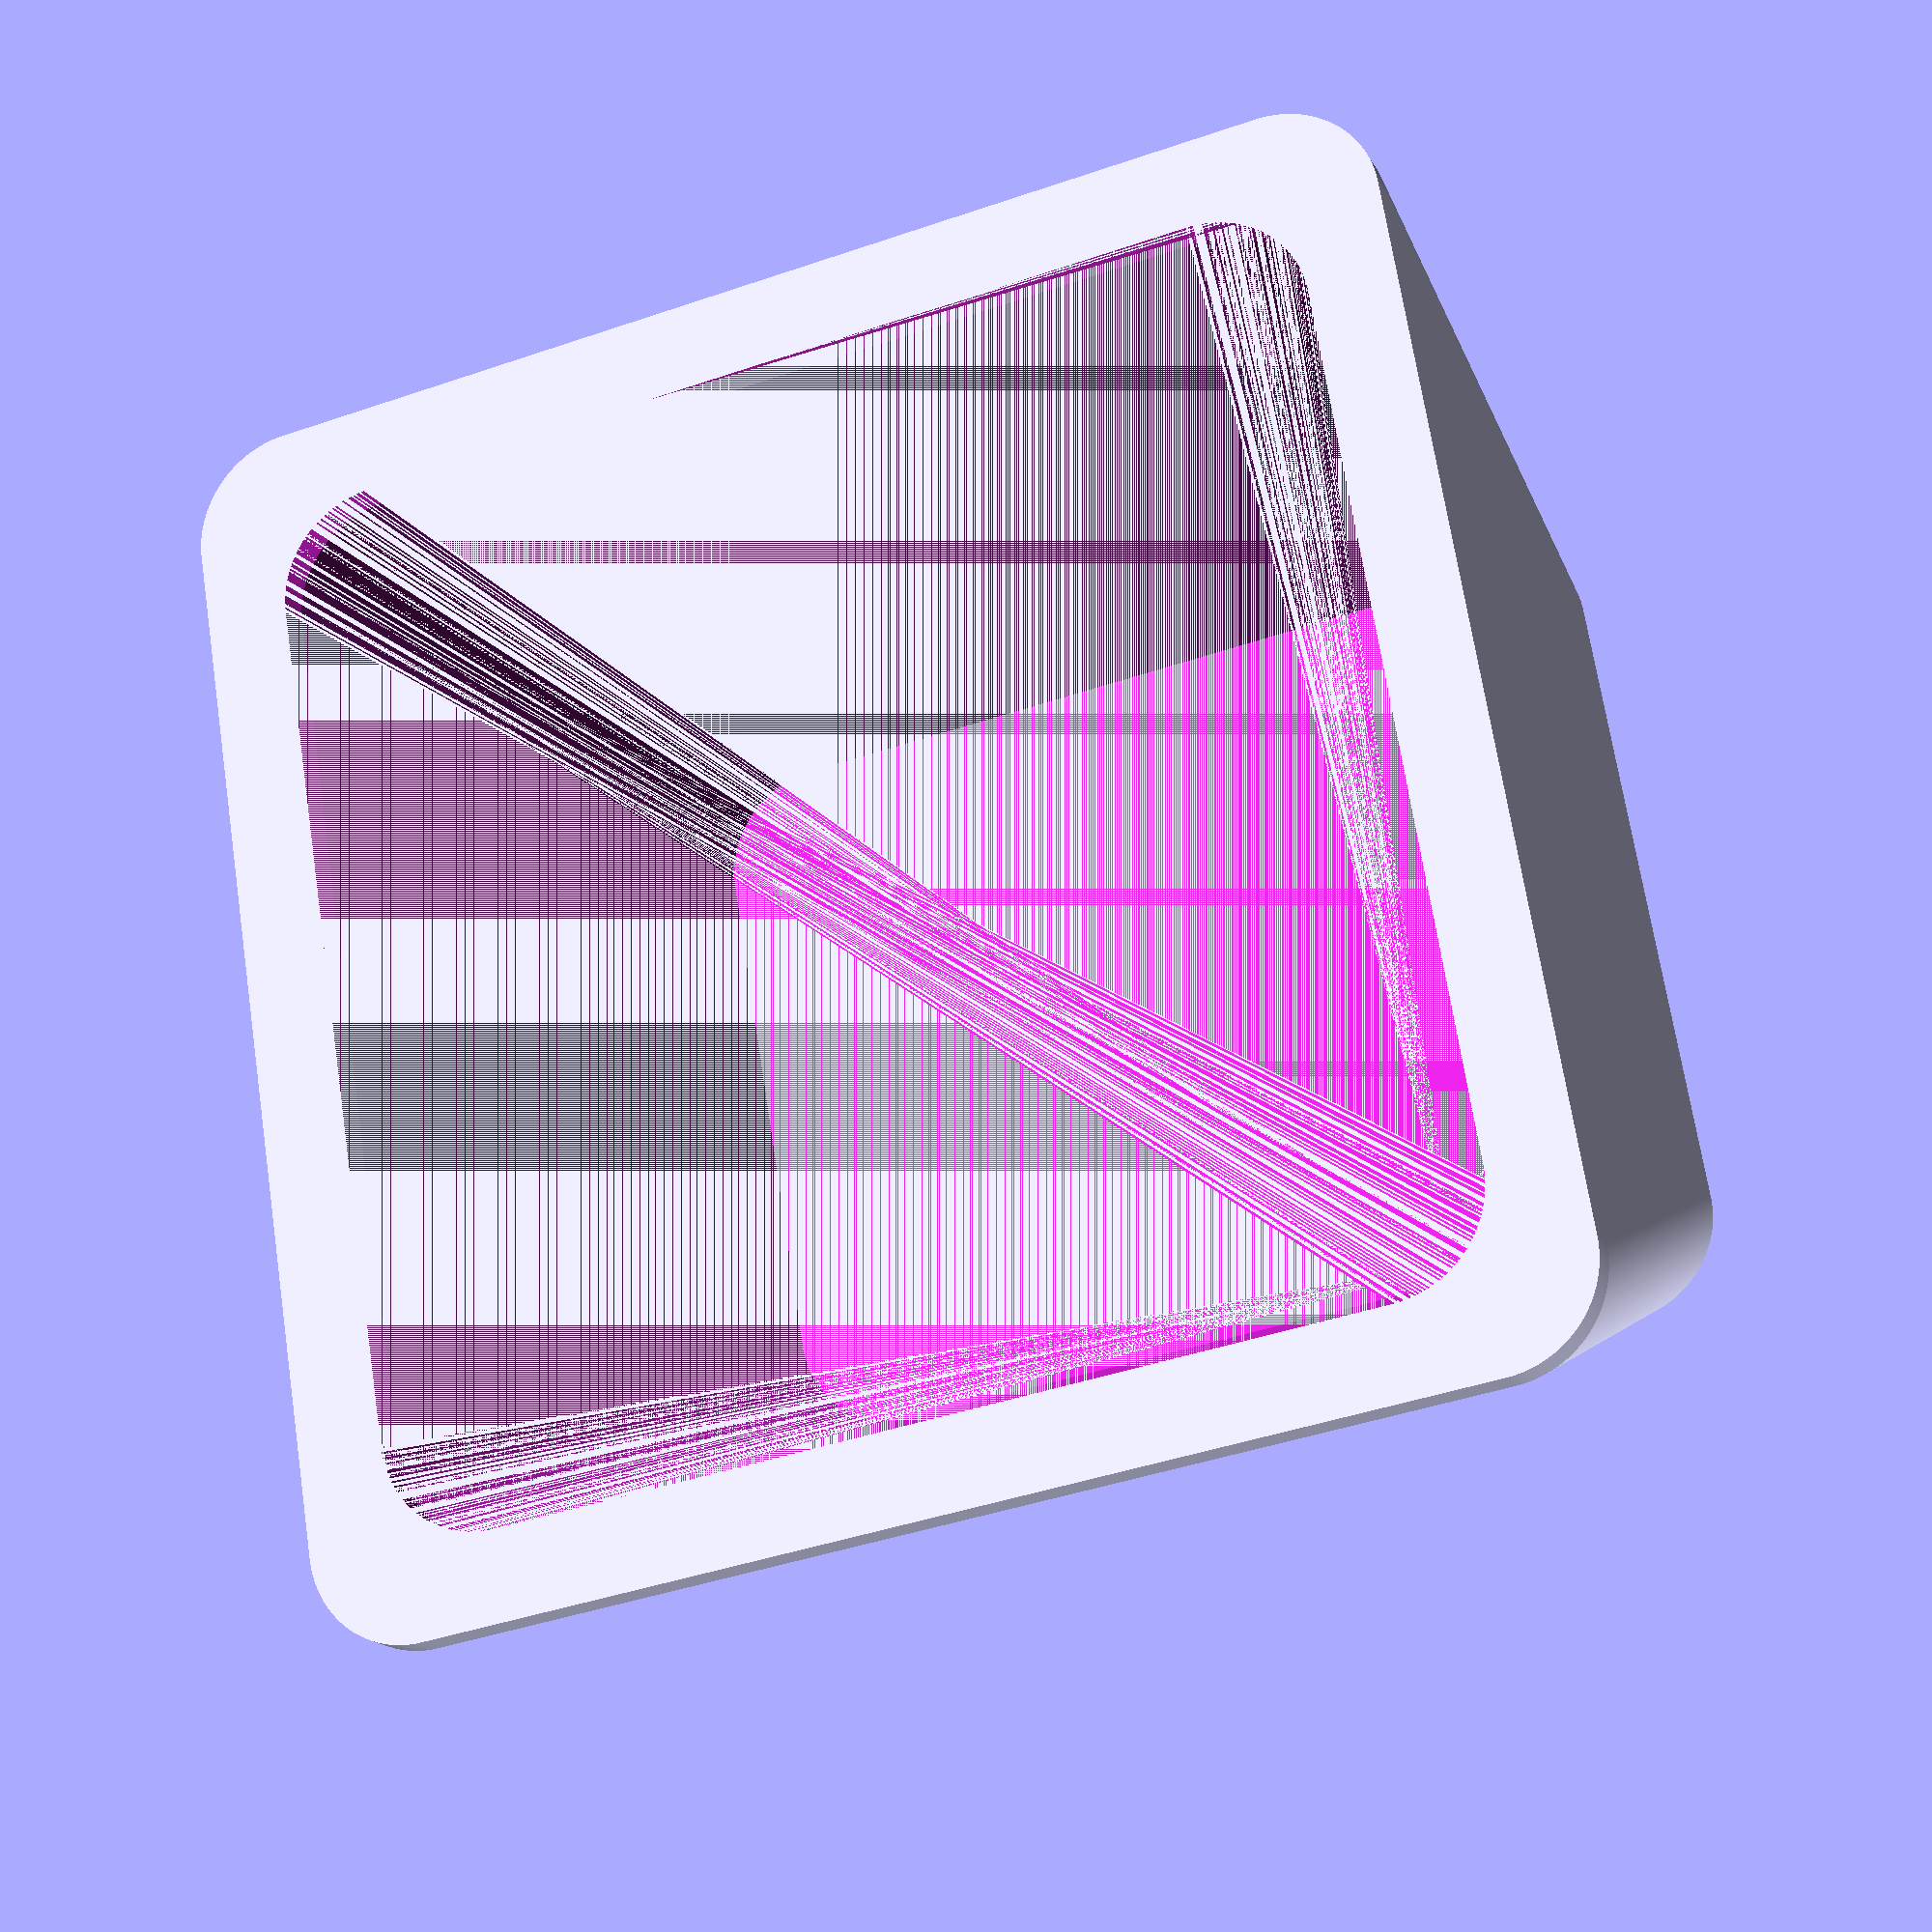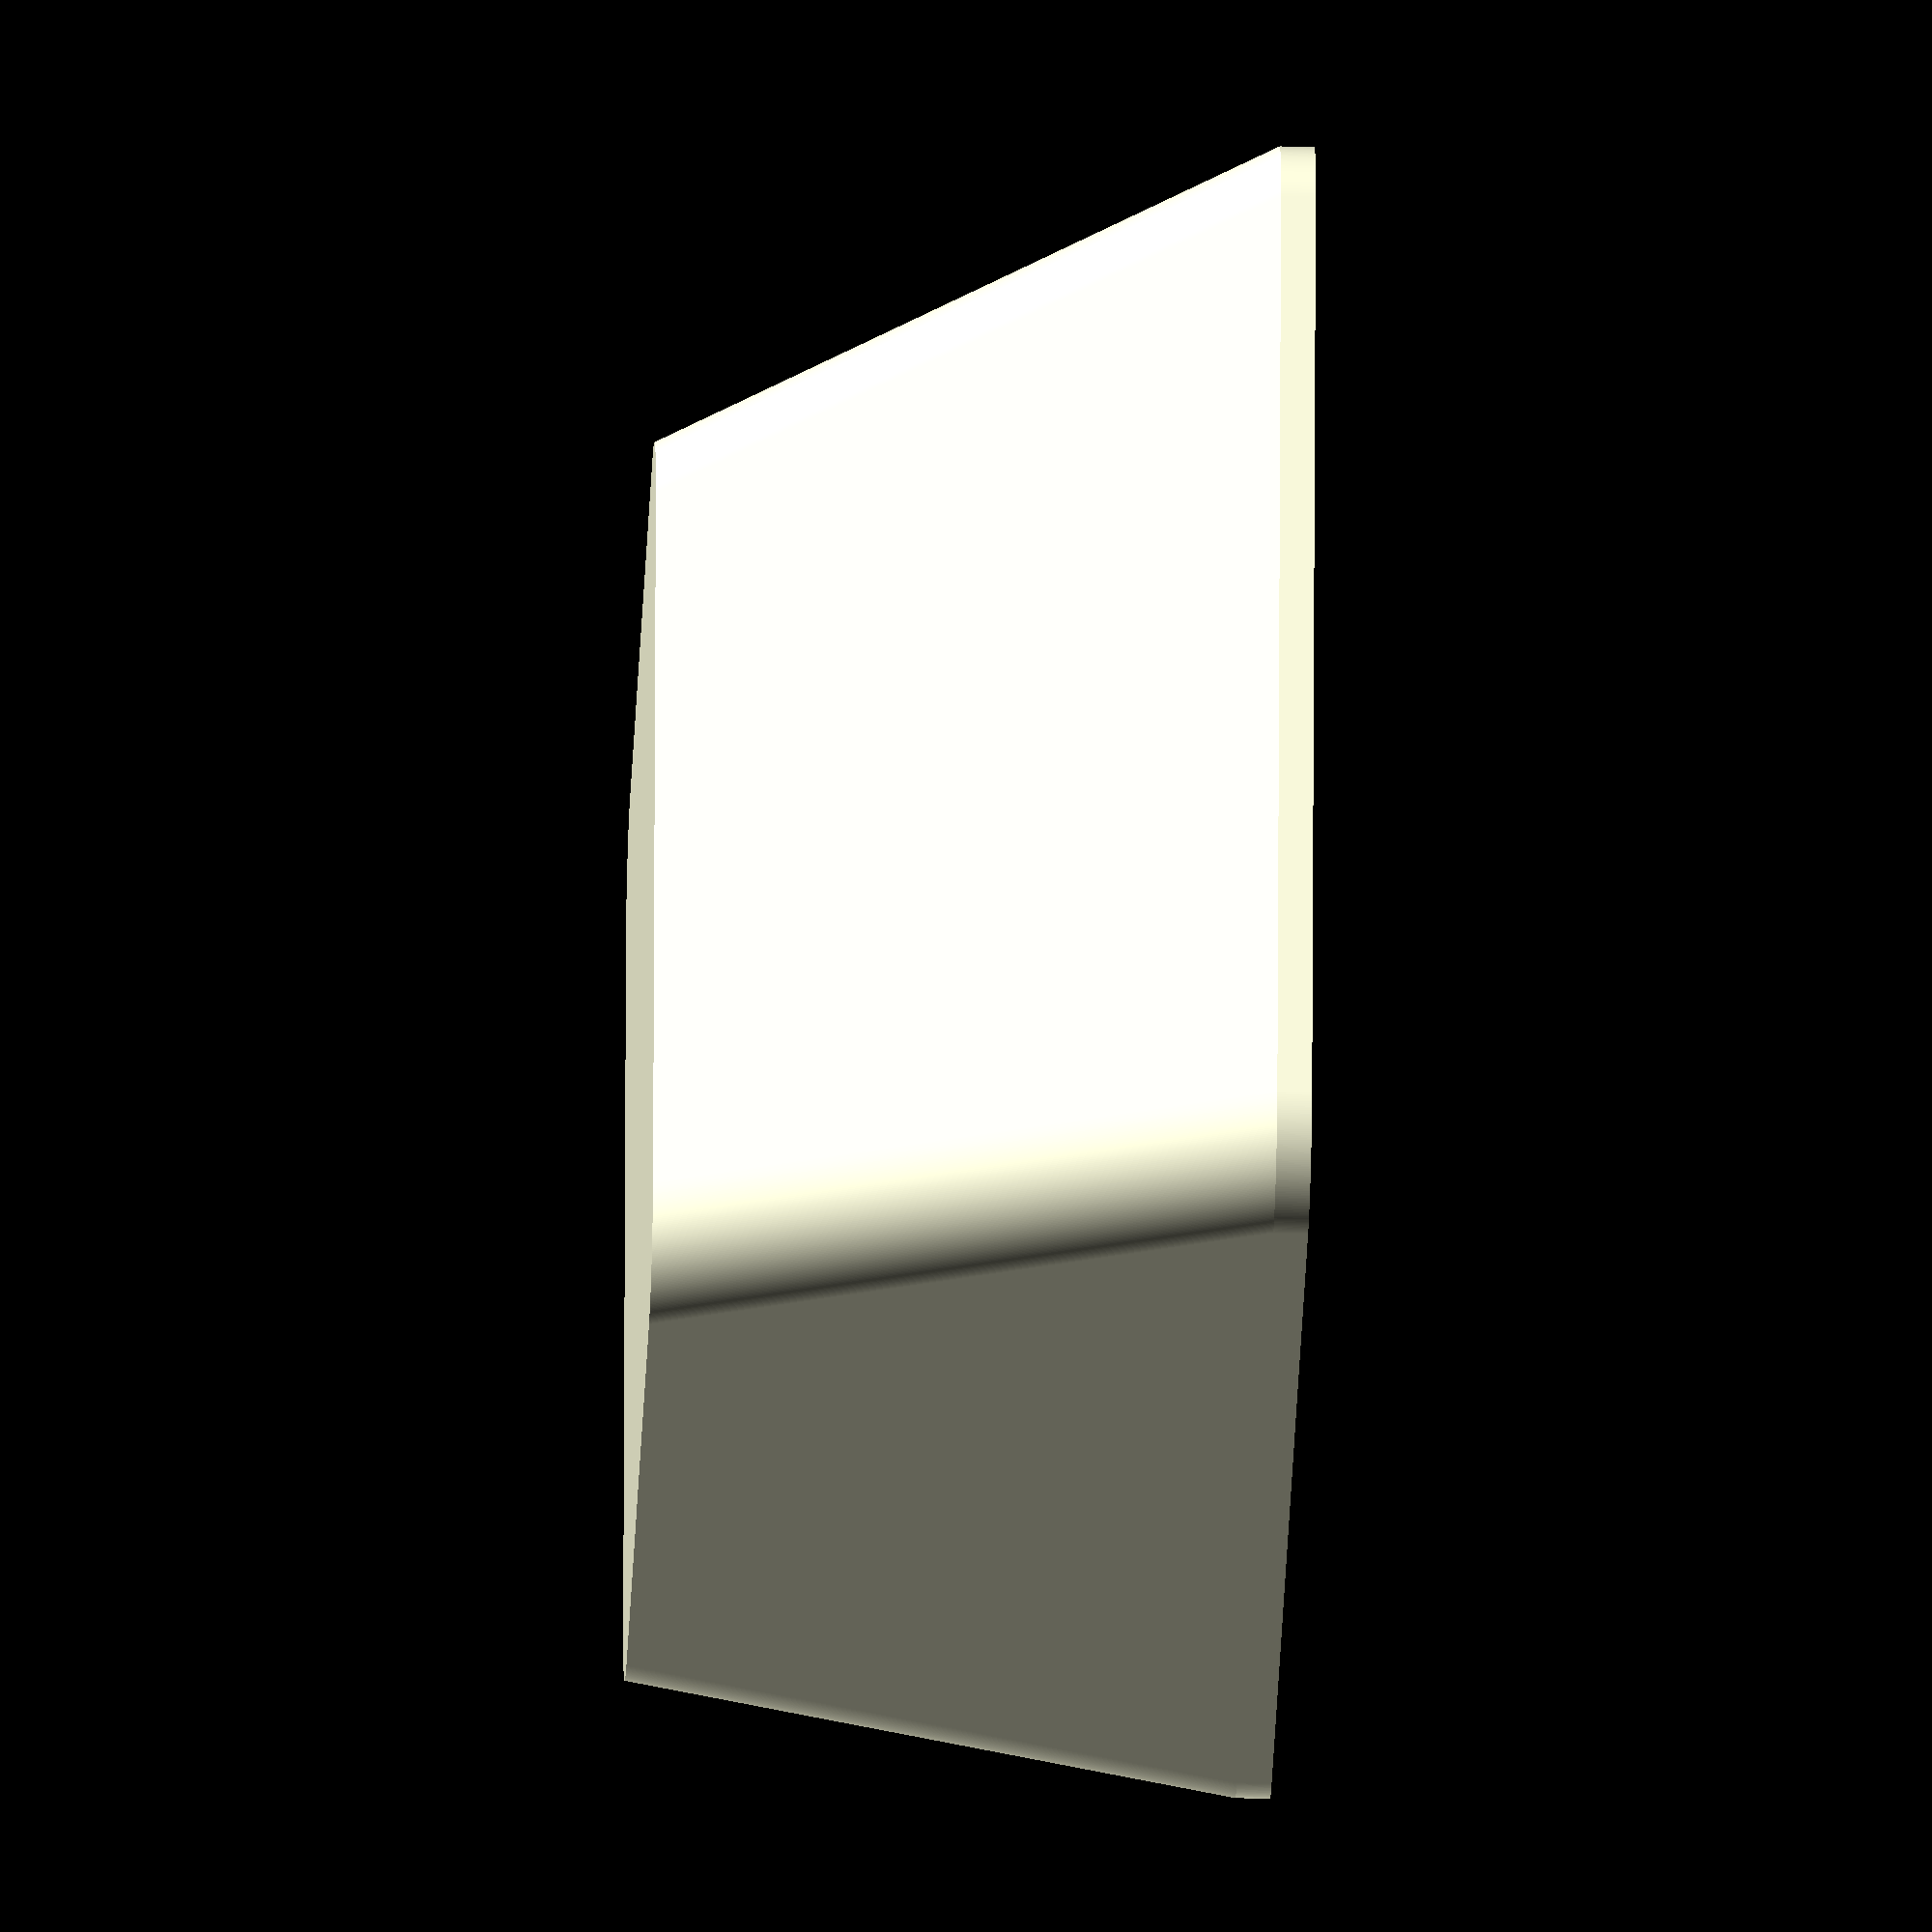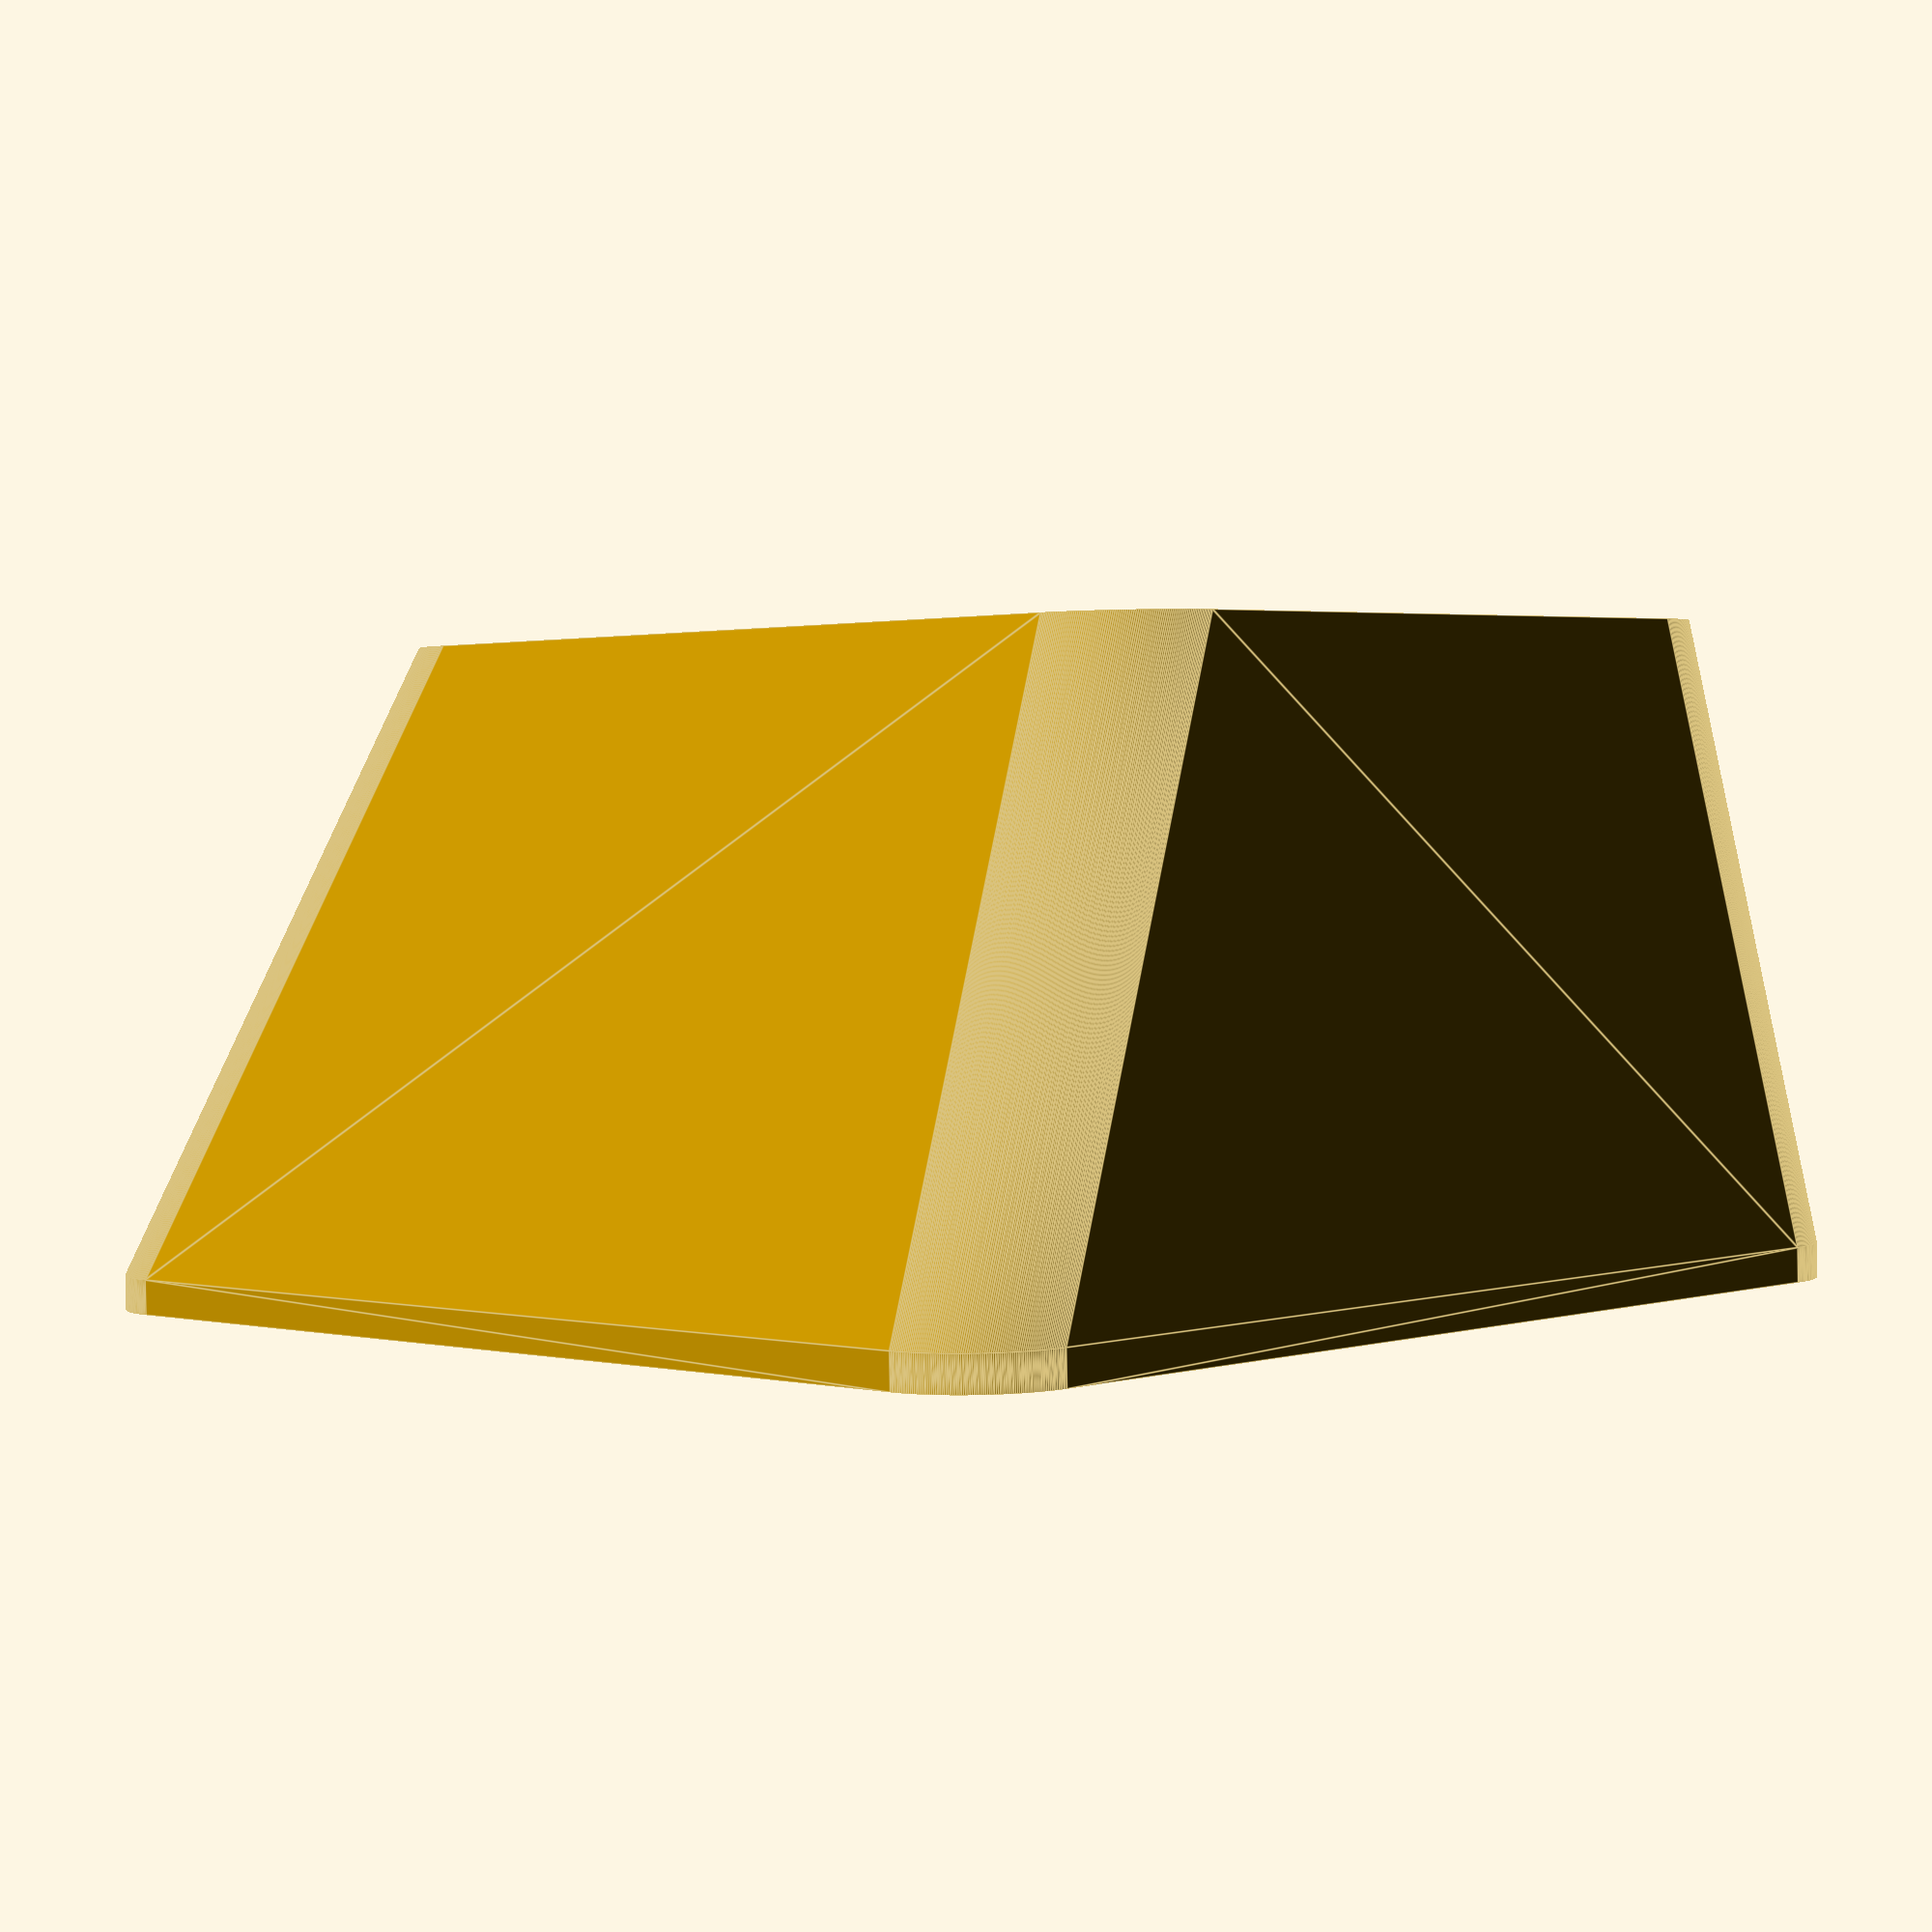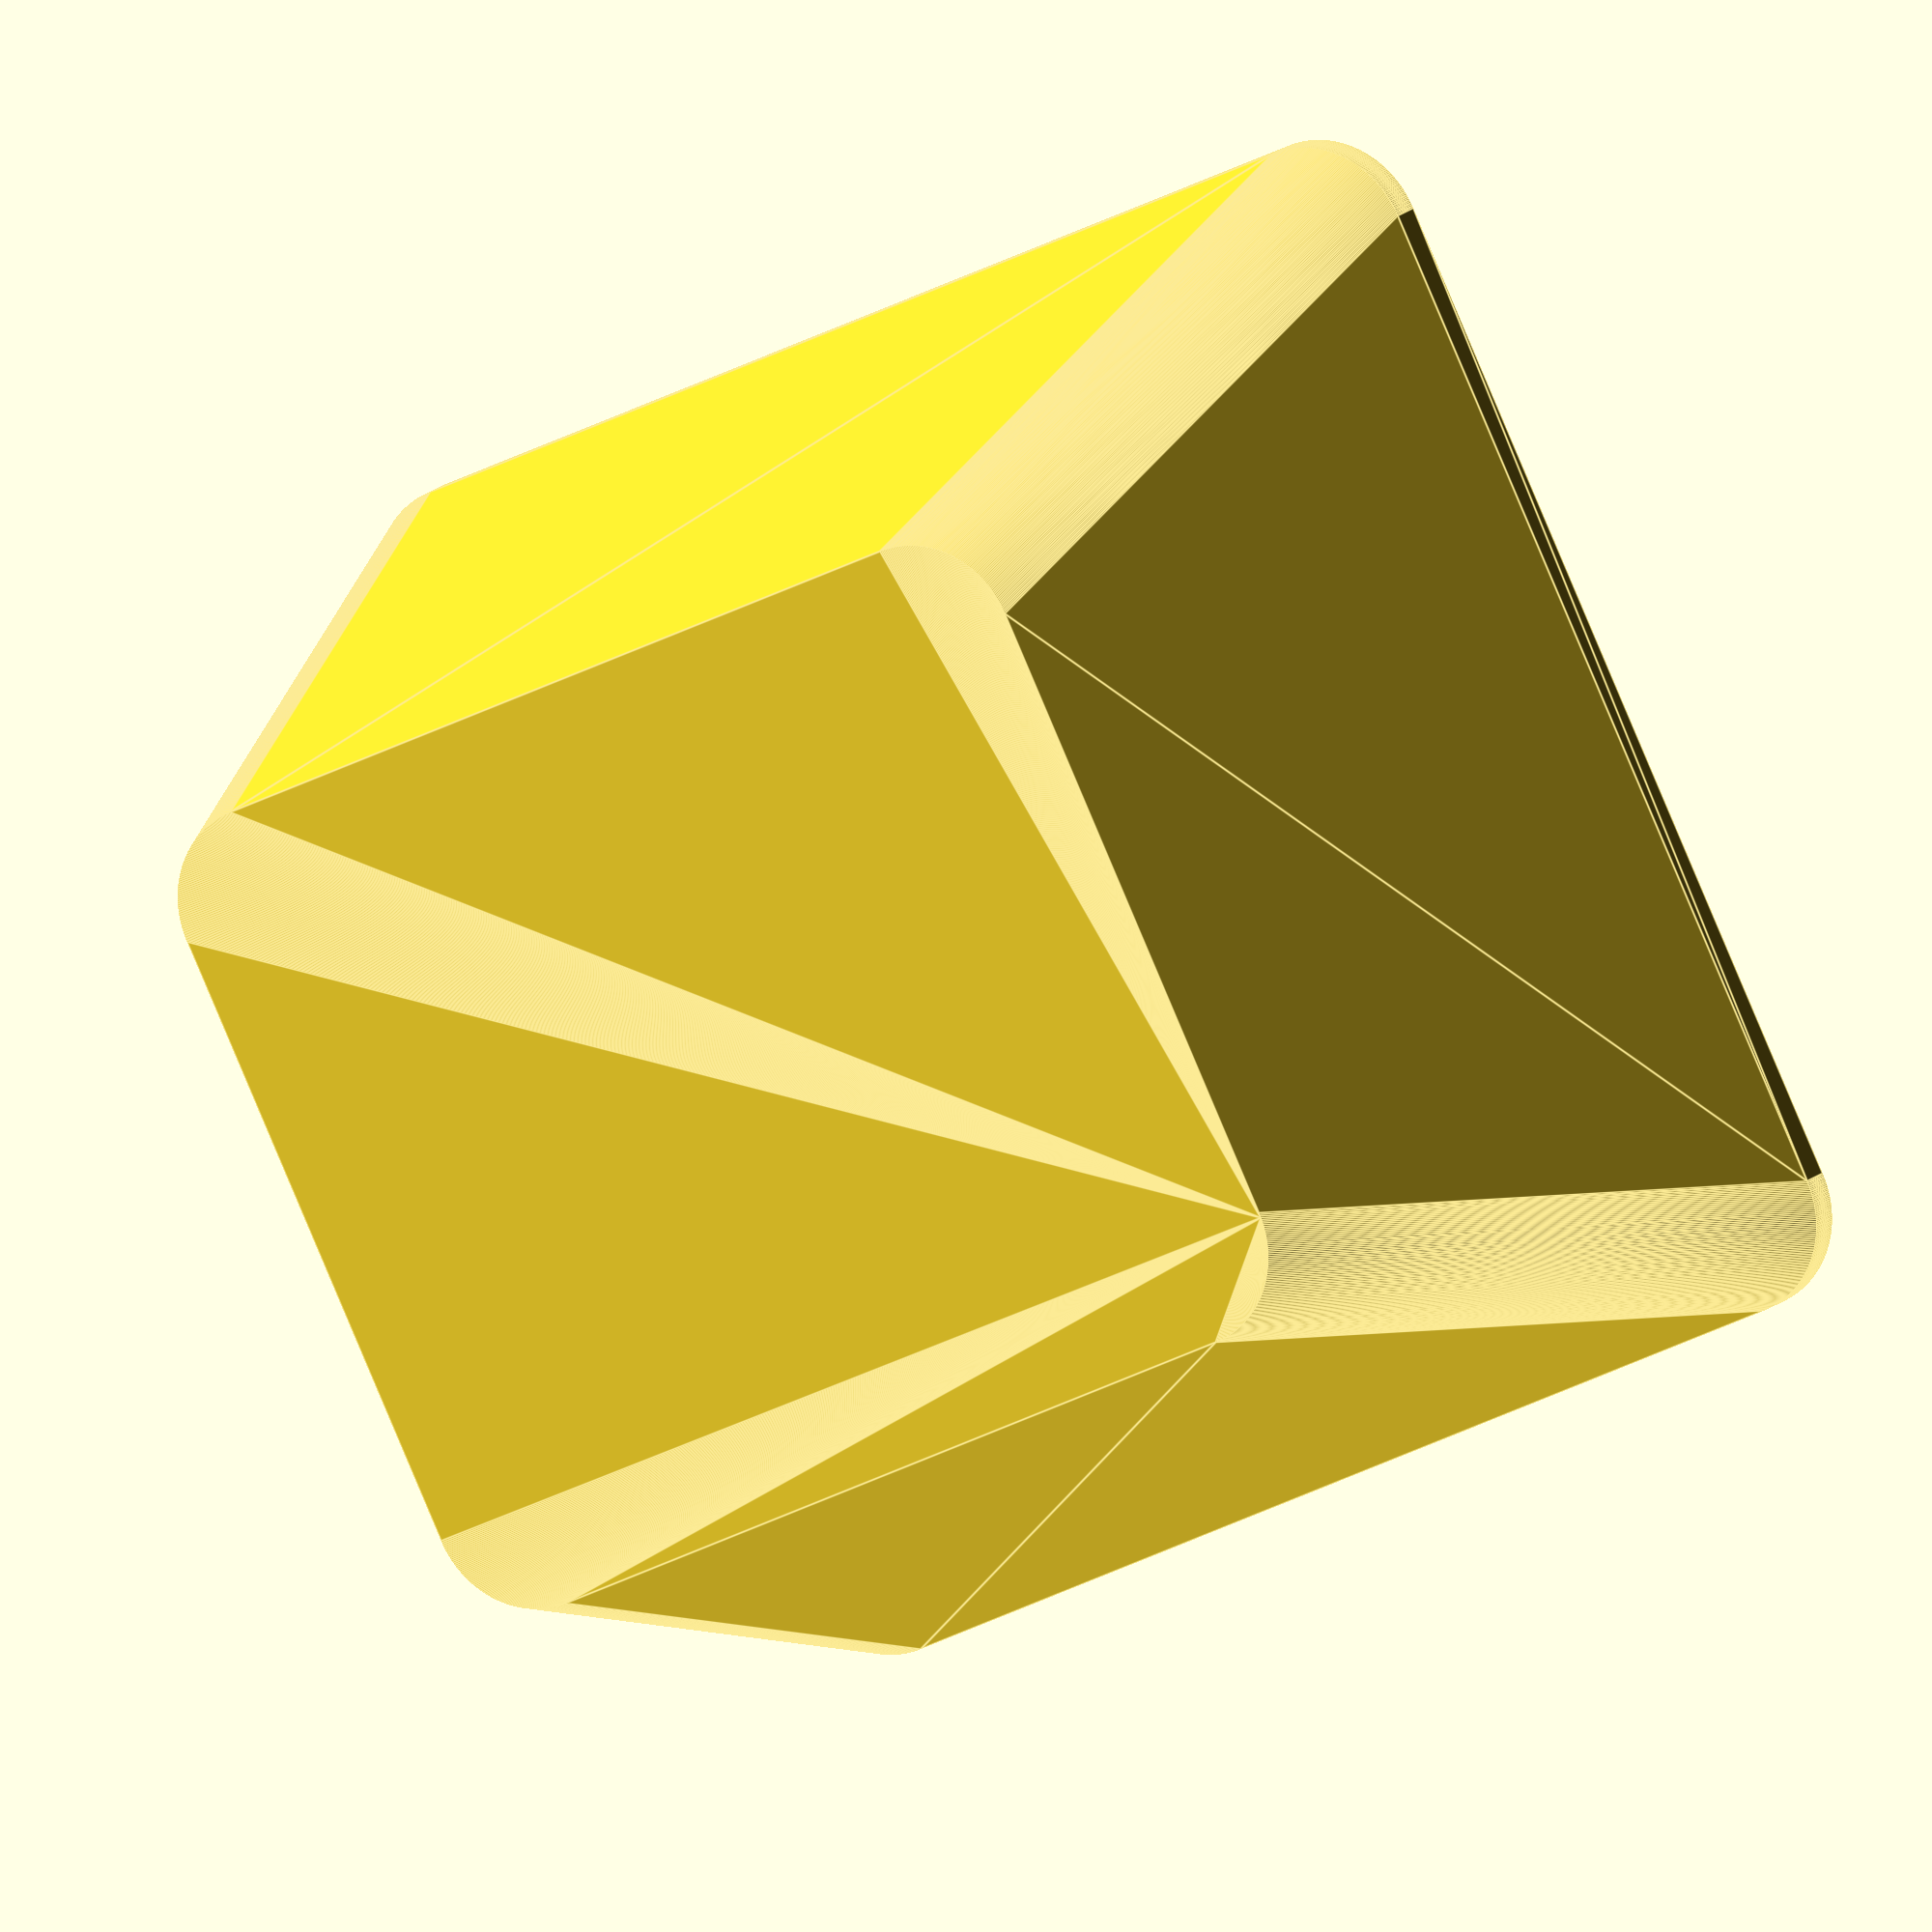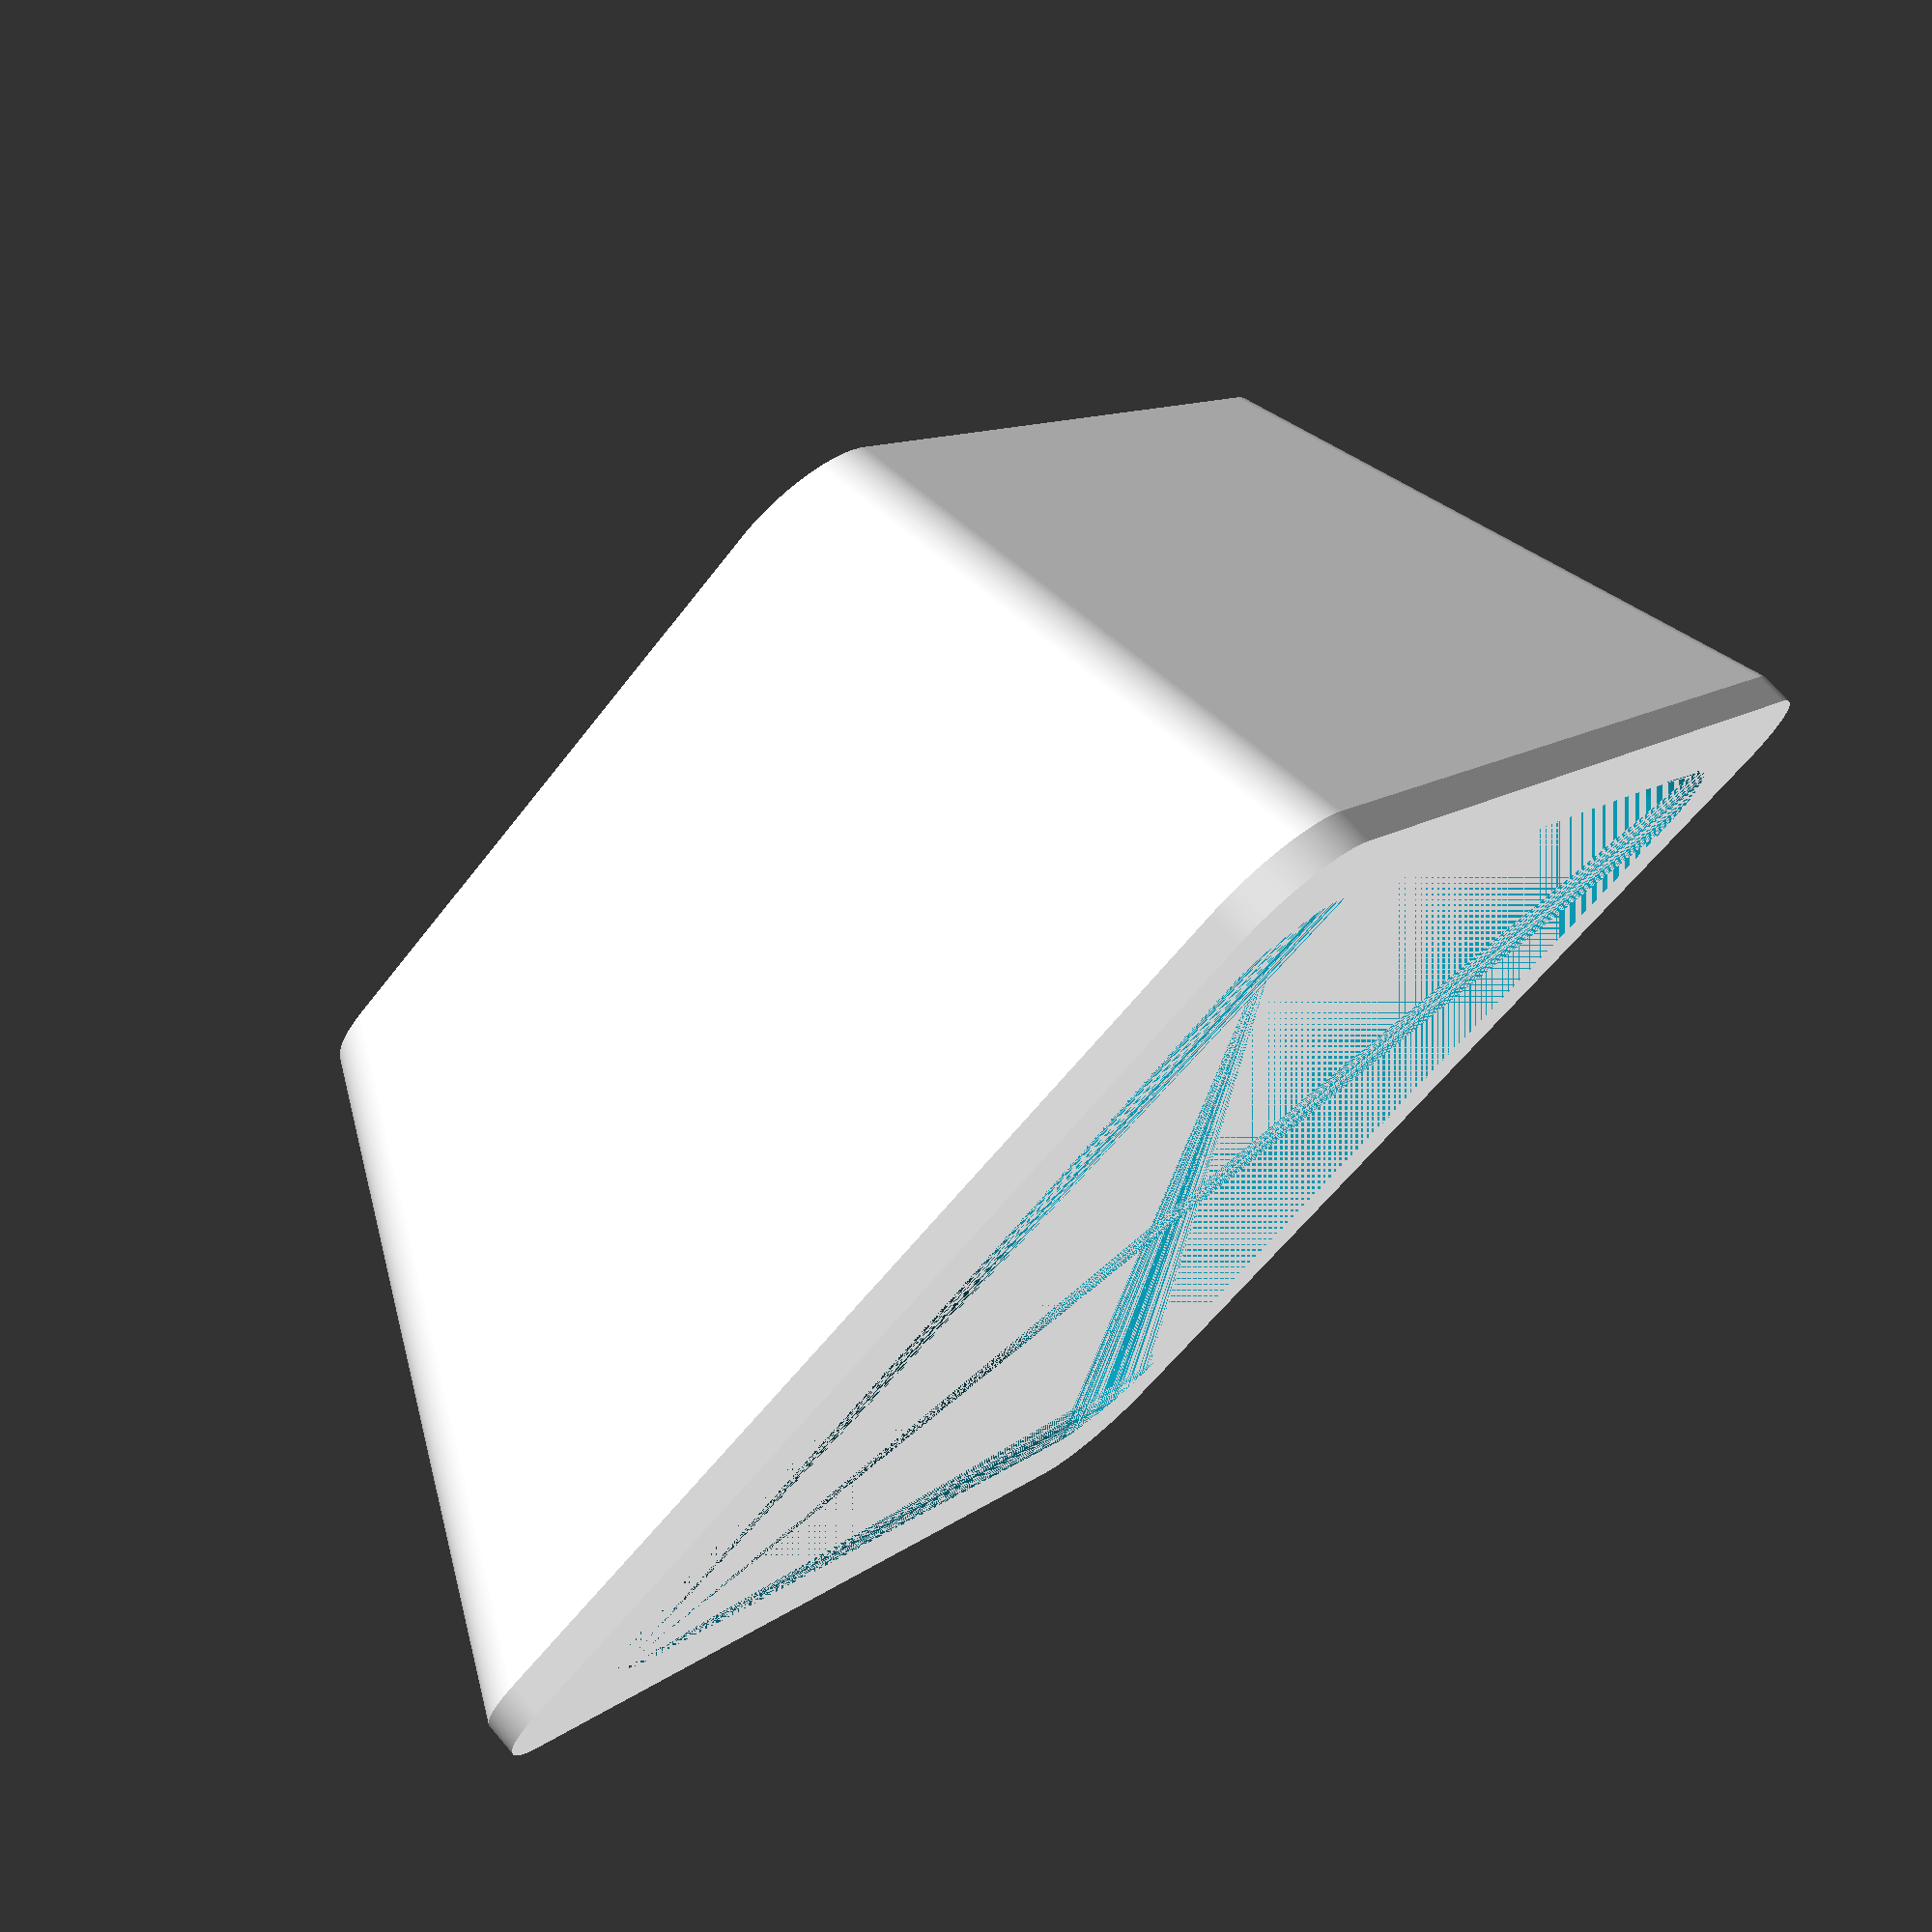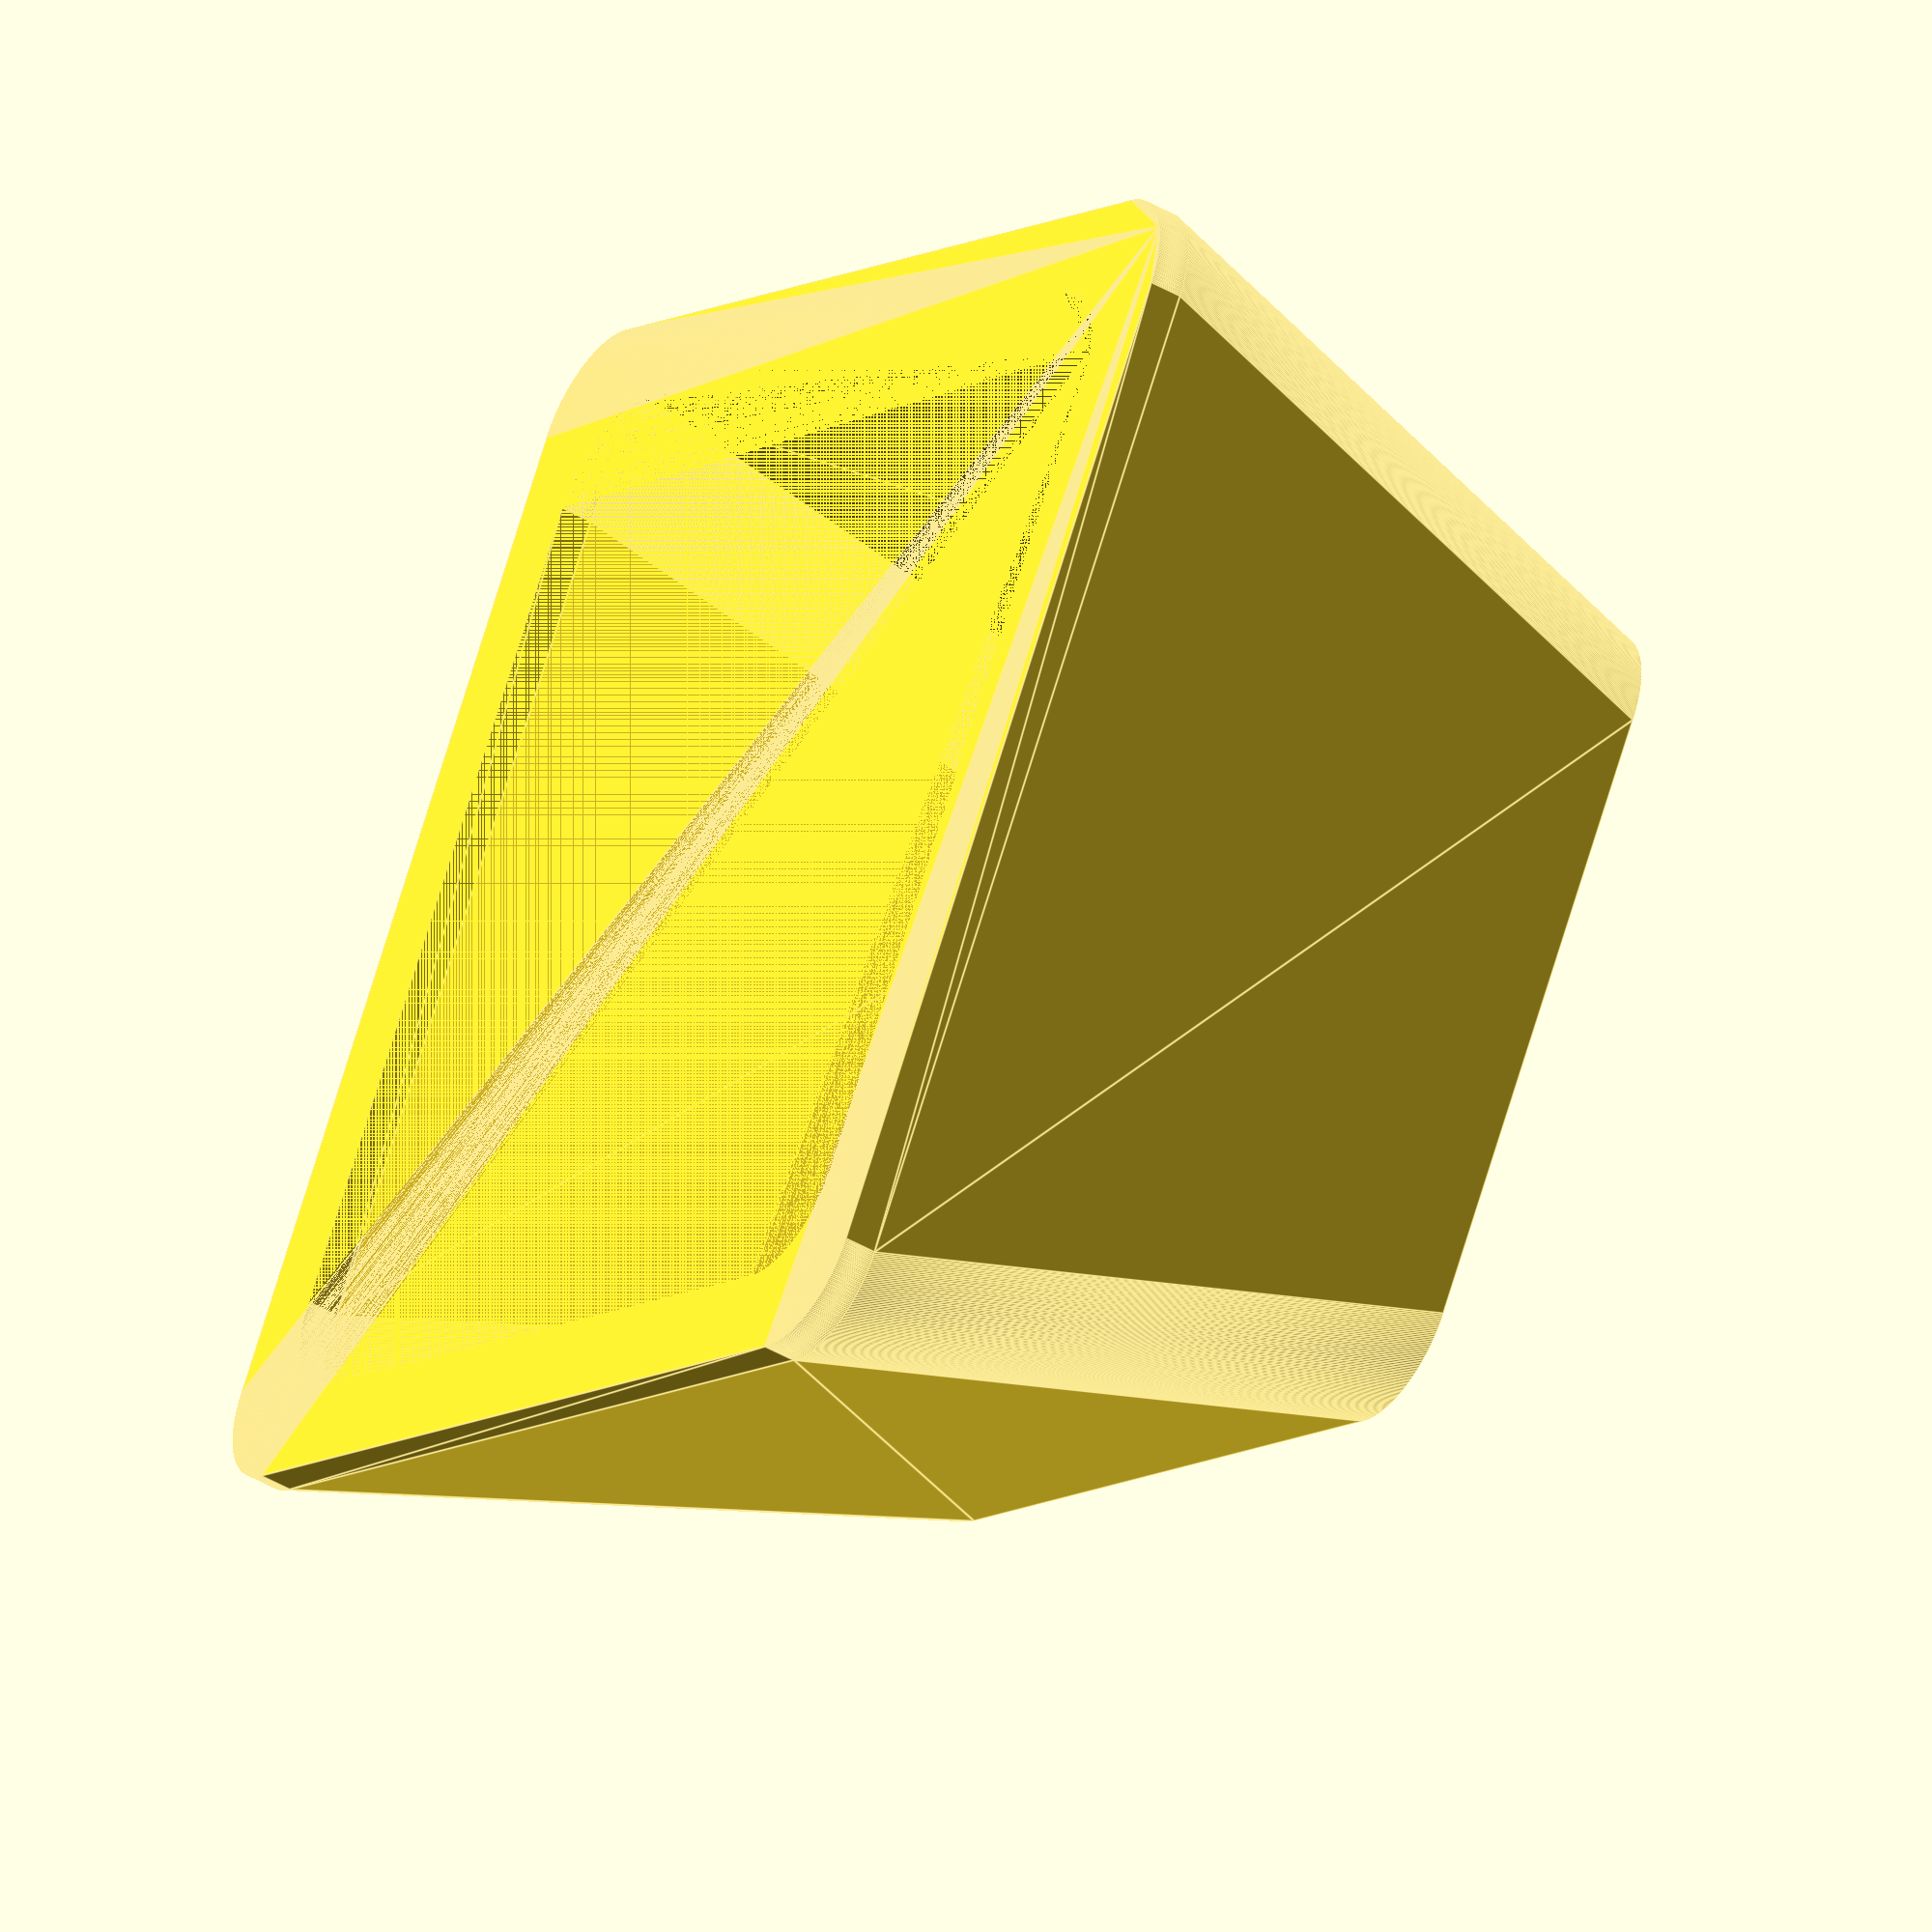
<openscad>
 $fn = 360;

//TODO put some text on the bottom of the keycap, like version

base_radius = 1.5;

bottom_base_length = 18.10;
bottom_base_width = 18.10;
bottom_base_angle = 69.78;

top_base_height_back = 9.39;
top_base_height_front = 9.39;
top_base_width = 12.37;

//TODO Fix this
top_base_extrusion_height = .001;
bottom_base_extrusion_height = .5;

key_thickness = 1.2;

cylinder_dish_radius = 0;

connector_dimensions = [4.1, 1.35];
connector_radius = 2.77;
connector_height = 2;

support_height = 1.5;
support_depth = 0.5;

internal_top_base_height_back = 8.39;

// Calculated stuff
top_base_length = bottom_base_length - top_base_height_front/tan(bottom_base_angle);
top_base_angle = atan((top_base_height_back-top_base_height_front)/top_base_length);
top_base_rotated_length = top_base_length/cos(top_base_angle);
key_scale = (bottom_base_width - 2 * key_thickness) / bottom_base_width;

// No dish translate distance if no dish is being used
dish_translate_distance = (cylinder_dish_radius != 0) ? sagitta(cylinder_dish_radius, top_base_width) : 0;
rotated_cylinder_translate = dish_translate_distance/tan(bottom_base_angle-top_base_angle);

function sagitta(radius, chord) = radius - pow(pow(radius, 2) - pow(chord/2, 2), 0.5);

module base(width, length, extrusion) {
		minkowski() {
			cube([width - 2 * base_radius, length - 2 * base_radius, extrusion/2]);

			translate([base_radius, base_radius, 0]) 
				cylinder(h=extrusion/2, r=base_radius);
		}
}

module key_shape() {
	internal_base_difference = key_thickness/sin(bottom_base_angle);
	internal_bottom_base_width = bottom_base_width - 2 * internal_base_difference;
	internal_bottom_base_length = bottom_base_length - key_thickness - internal_base_difference;
	internal_top_base_width = top_base_width - 2 * internal_base_difference + 2 * (top_base_height_back - internal_top_base_height_back)/tan(bottom_base_angle);
	internal_top_base_length = top_base_length - key_thickness - internal_base_difference + 2 * (top_base_height_back - internal_top_base_height_back)/tan(bottom_base_angle);

	internal_top_base_rotated_length = top_base_rotated_length - key_thickness - internal_base_difference + (top_base_height_back - internal_top_base_height_back)/tan(bottom_base_angle);

	difference() {
		hull() {
			base(bottom_base_width, bottom_base_length, bottom_base_extrusion_height);

			translate([(bottom_base_width-top_base_width)/2, 0, top_base_height_back - top_base_extrusion_height])
			rotate([-top_base_angle, 0, 0])
				base(top_base_width, top_base_rotated_length, top_base_extrusion_height);
		}

		hull() {
			translate([(bottom_base_width - internal_bottom_base_width)/2, (bottom_base_length - internal_bottom_base_length)/2, 0])
				base(internal_bottom_base_width, internal_bottom_base_length, bottom_base_extrusion_height);

			translate([(bottom_base_width-top_base_width)/2 + (top_base_width-internal_top_base_width)/2, key_thickness, internal_top_base_height_back - top_base_extrusion_height])
			rotate([-top_base_angle, 0, 0])
				base(internal_top_base_width, internal_top_base_rotated_length, top_base_extrusion_height);
		}
	}
}

module connector() {
	difference() {
		cylinder(h = top_base_height_back - connector_height, r = connector_radius);

		translate([-connector_dimensions[0]/2, -connector_dimensions[1]/2, 0])
			cube([connector_dimensions[0], connector_dimensions[1], top_base_height_back - connector_height], false);

		rotate([0, 0, 90])
		translate([-connector_dimensions[0]/2, -connector_dimensions[1]/2, 0])
			cube([connector_dimensions[0], connector_dimensions[1], top_base_height_back - connector_height], false);

		translate([-top_base_width/2, -bottom_base_length/2, top_base_height_back - connector_height])
		rotate([-top_base_angle, 0])
			cube([top_base_width, top_base_rotated_length, top_base_height_back]);

		// Cylinder dish radius = 0 means no dish
		if (cylinder_dish_radius != 0) {
			translate([0, -bottom_base_length/2, top_base_height_back - connector_height])
			rotate([-top_base_angle, 0, 0])
			translate([0, top_base_rotated_length + rotated_cylinder_translate, cylinder_dish_radius - dish_translate_distance])
			rotate([90,0,0])
				cylinder(h=top_base_rotated_length + rotated_cylinder_translate, r=cylinder_dish_radius);
		}
	}
}

module support() {
	base_difference = support_height/tan(bottom_base_angle);

	difference() {
		union() {
			translate([-(top_base_width + 2 * base_difference)/2, support_depth/2, 0])
			rotate([90, 0, 0])
			linear_extrude(height = support_depth)
				polygon([[0, 0], [top_base_width + 2 * base_difference, 0], [top_base_width + base_difference, support_height], [base_difference, support_height]]);

			translate([-support_depth/2, -(bottom_base_width)/2, 0])
			rotate([90, 0, 90])
			linear_extrude(height = support_depth)
				polygon([[0, 0], [top_base_length + base_difference, 0], [top_base_length, support_height], [0, support_height]]);
		}

		cylinder(h=support_height, r = connector_radius);
	}
}

module key() {
	difference() {
		key_shape();

		// Cylinder dish radius = 0 means no dish
//		if (cylinder_dish_radius != 0) {
//			translate([bottom_base_width/2, 0, top_base_height_back])
//			rotate([-top_base_angle, 0, 0])
//			translate([0, top_base_rotated_length + rotated_cylinder_translate, cylinder_dish_radius - dish_translate_distance])
//			rotate([90,0,0])
//				cylinder(h=top_base_rotated_length + rotated_cylinder_translate, r=cylinder_dish_radius);
//		}
	}

	translate([bottom_base_width/2, bottom_base_width/2, connector_height])
		*connector();

	translate([bottom_base_width/2, bottom_base_width/2, top_base_height_back - support_height - dish_translate_distance])
		*support();
}

key();
//connector_base();

</openscad>
<views>
elev=17.3 azim=99.3 roll=200.5 proj=p view=solid
elev=37.3 azim=5.7 roll=88.0 proj=o view=wireframe
elev=88.0 azim=314.7 roll=1.1 proj=p view=edges
elev=345.6 azim=64.1 roll=26.7 proj=o view=edges
elev=107.3 azim=218.7 roll=40.8 proj=p view=solid
elev=44.3 azim=58.8 roll=235.8 proj=o view=edges
</views>
